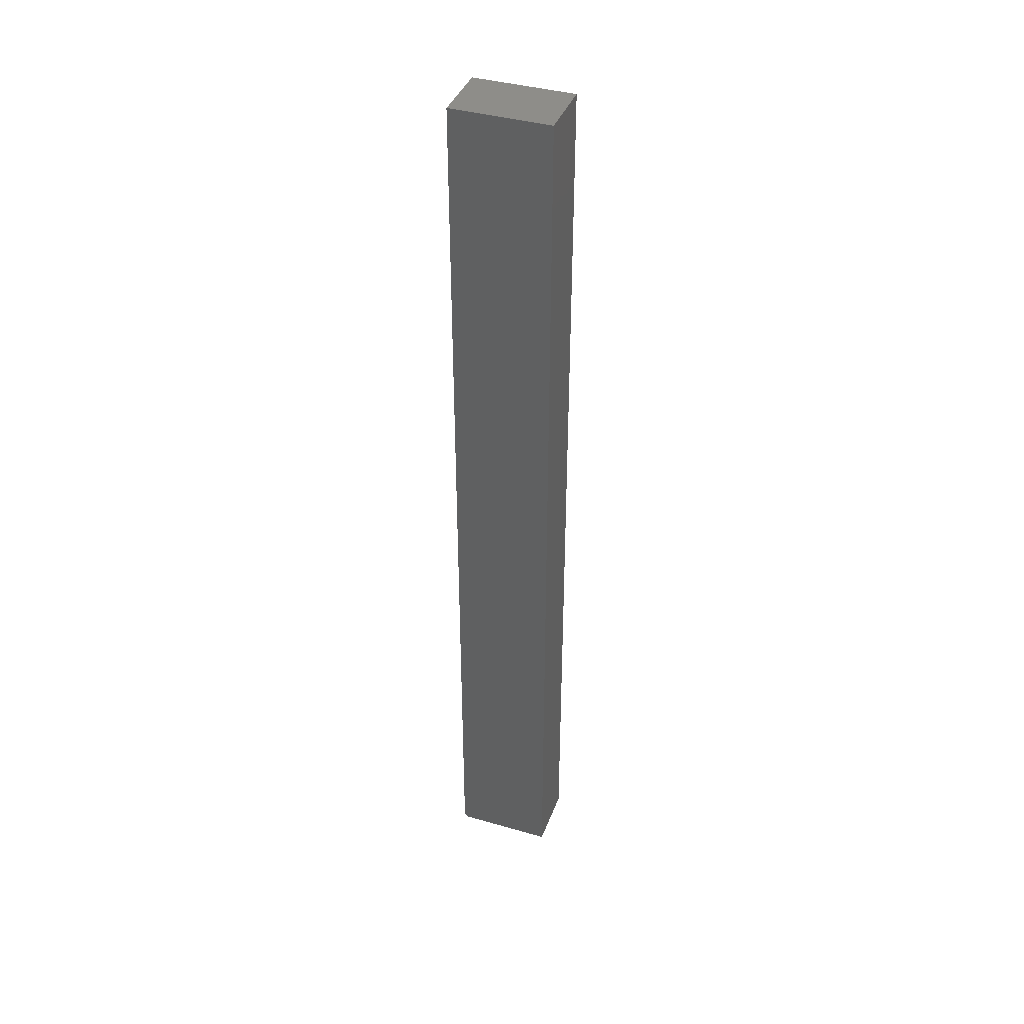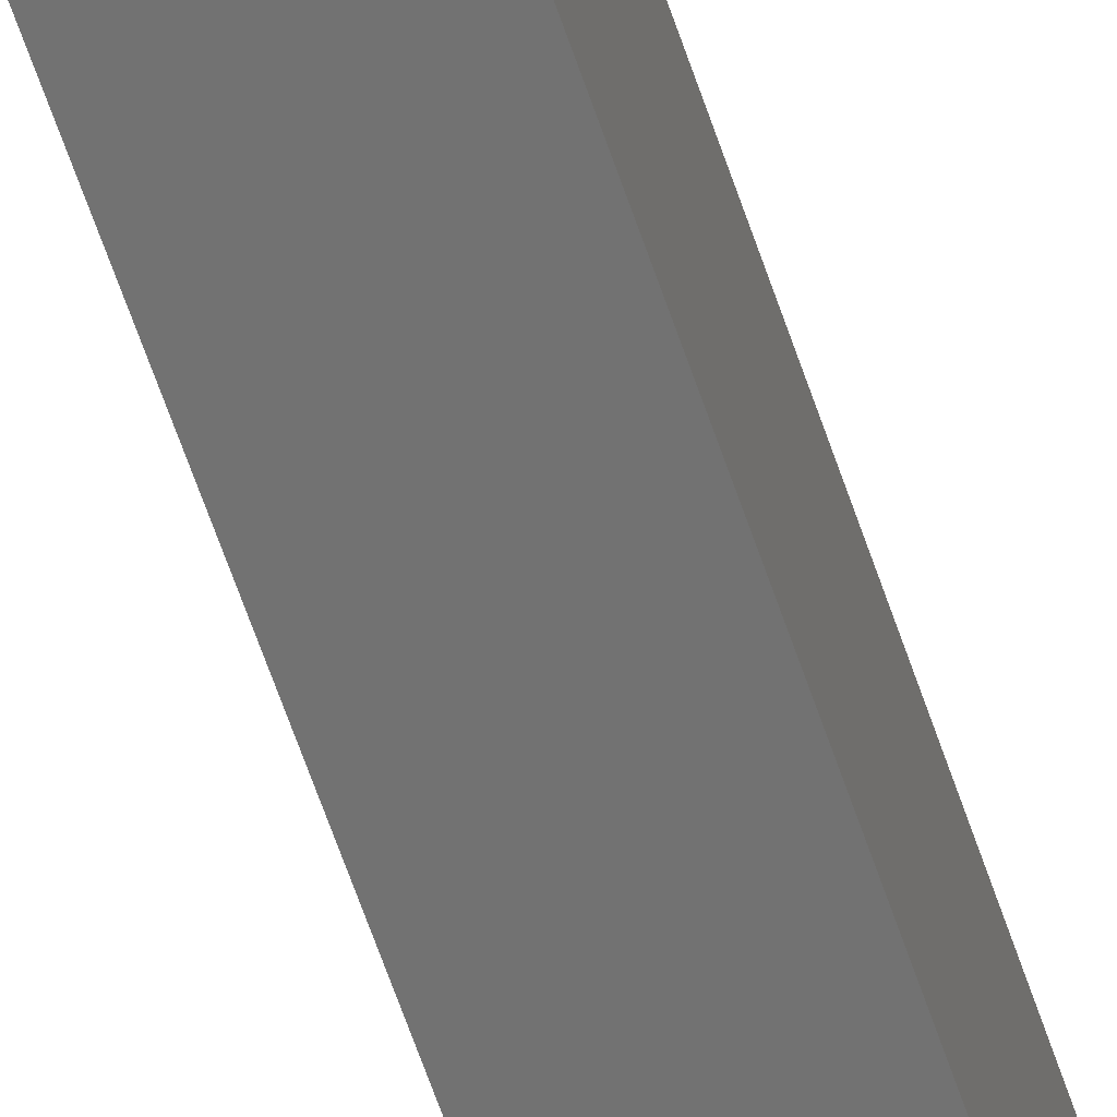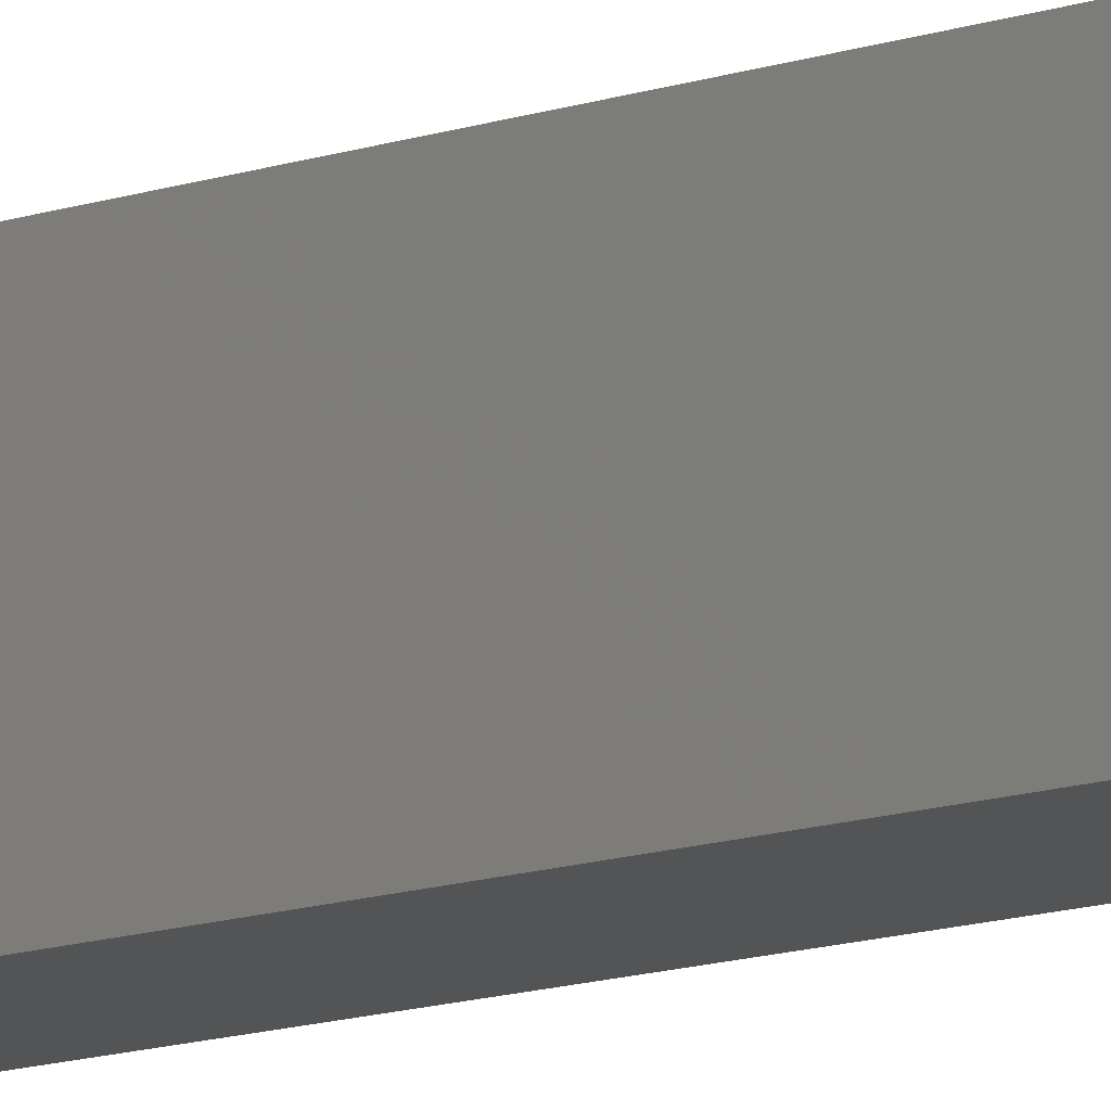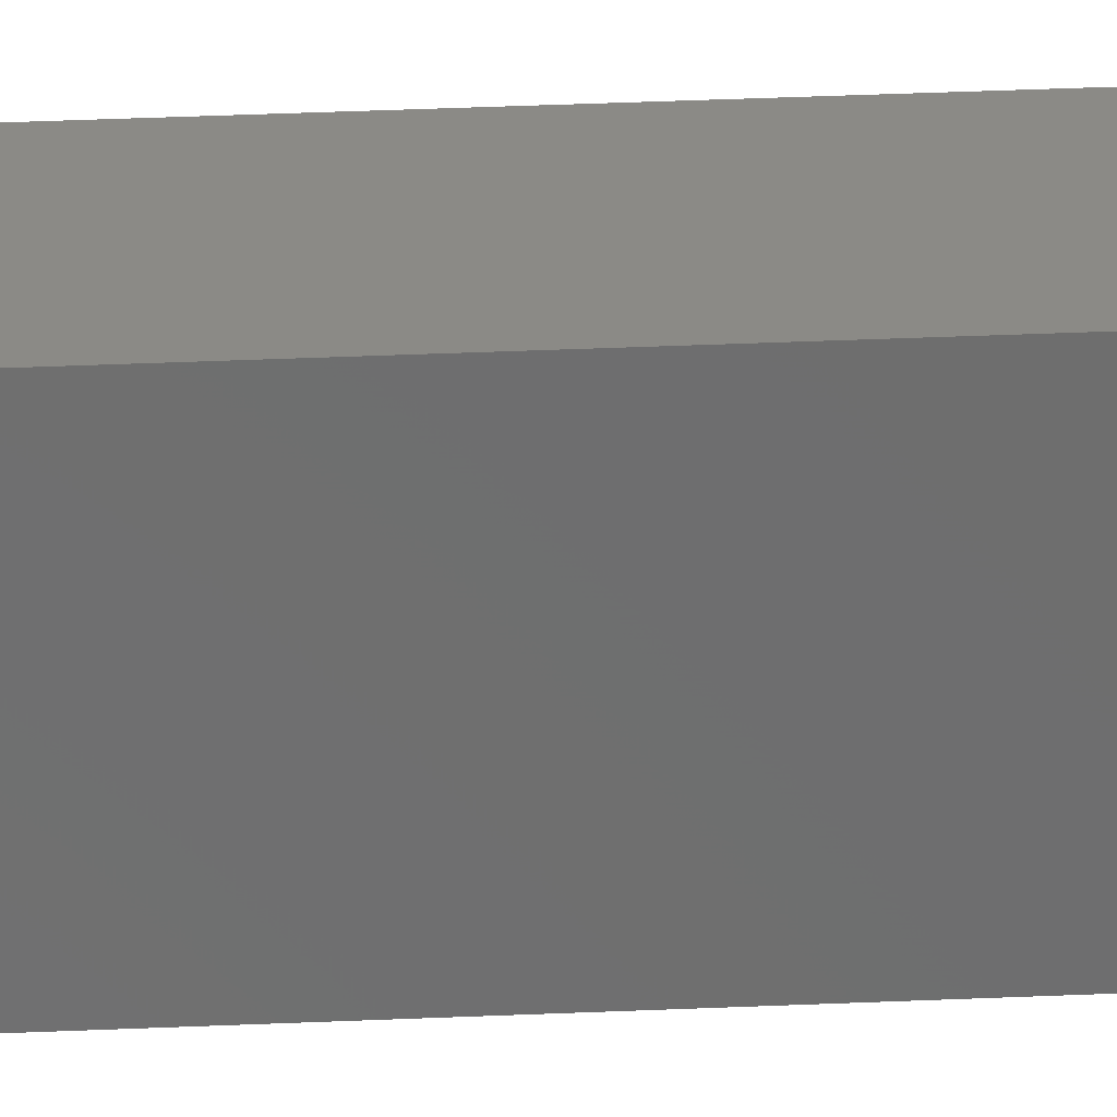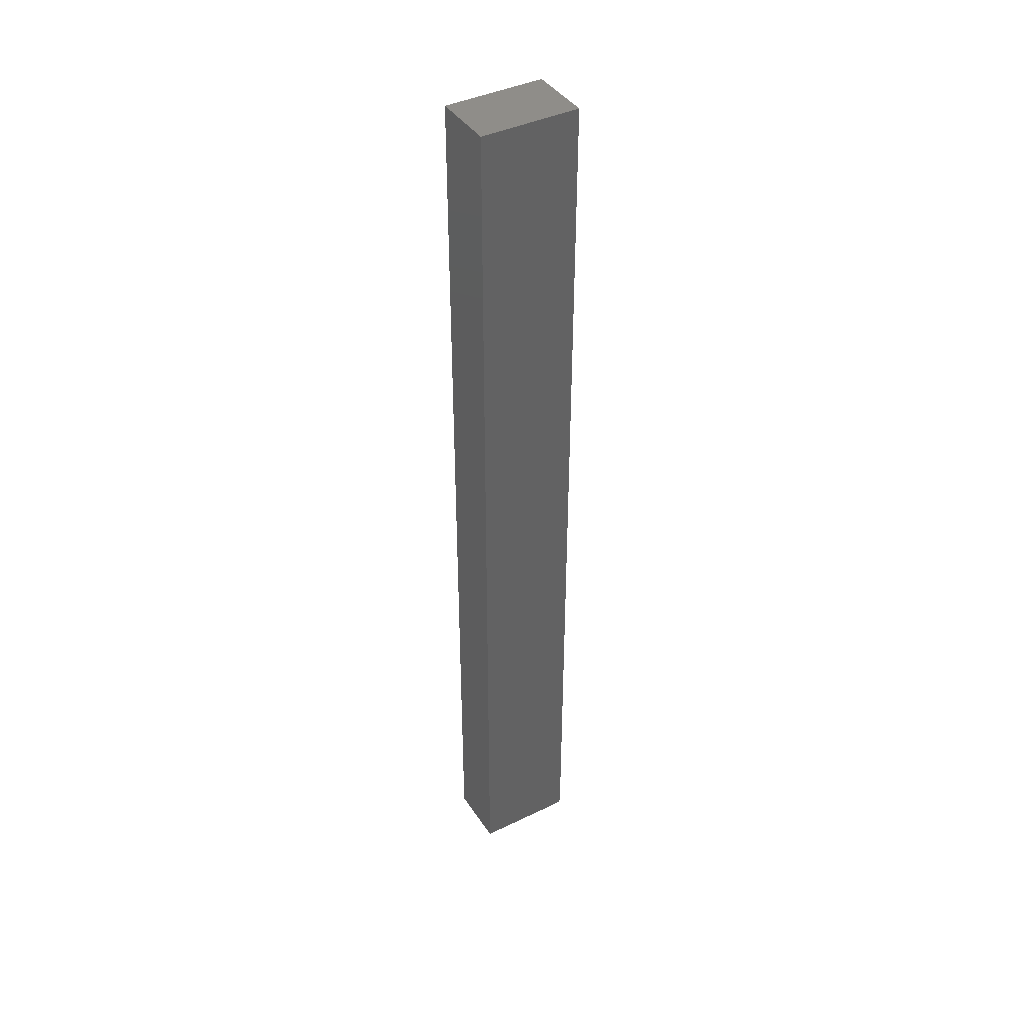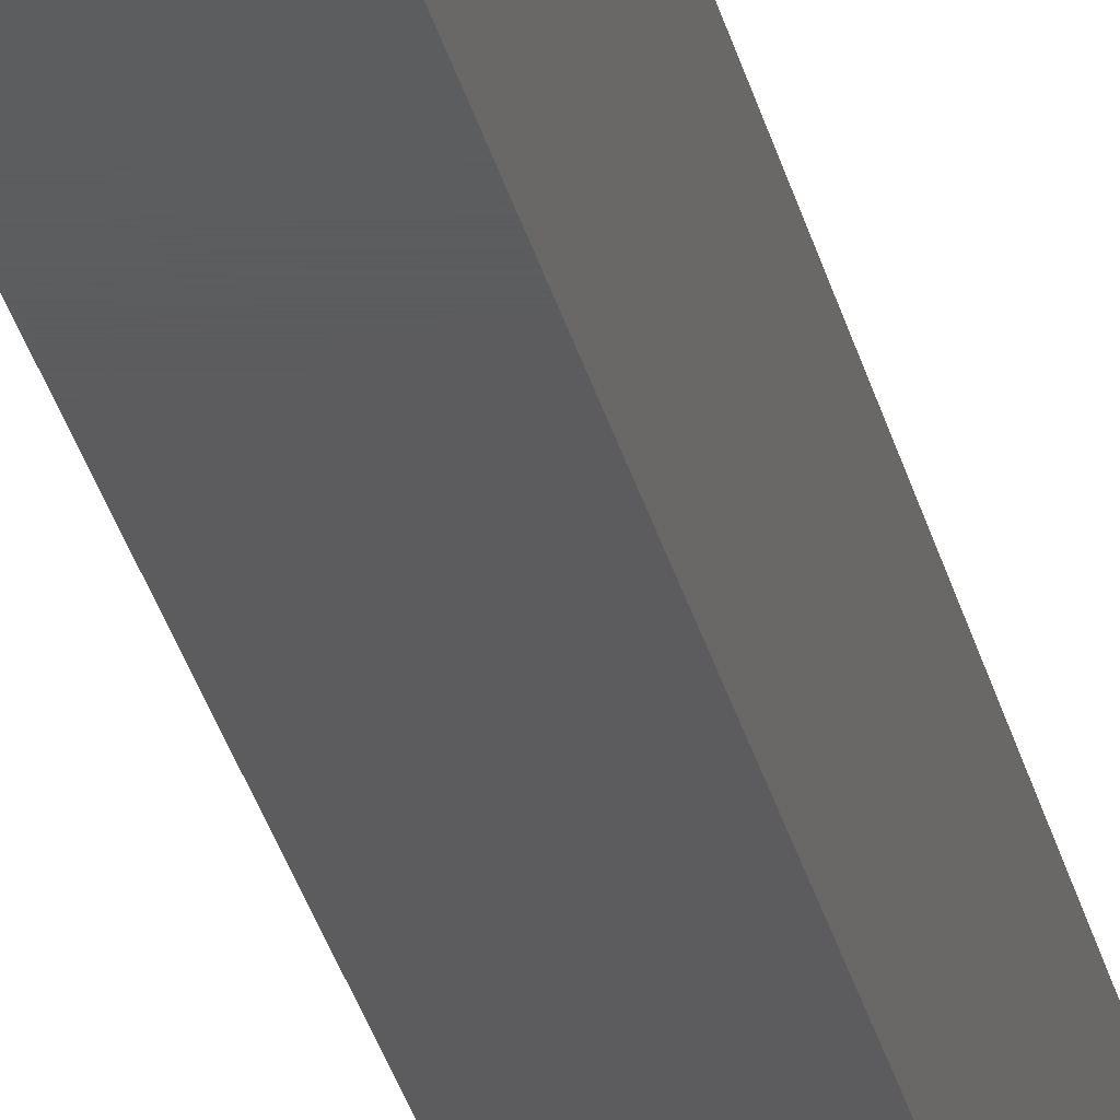
<metadata>
{"format":"stl","ext":"stl","renderer":"f3d","projection":"perspective","resolution":1024,"background":"white","views":[{"elev":39.7,"azim":109.6,"up":"+Y"},{"elev":-64.1,"azim":18.8,"up":"+Z"},{"elev":-12.3,"azim":129.6,"up":"+Z"},{"elev":30.7,"azim":86.2,"up":"+Z"},{"elev":41.1,"azim":-120.4,"up":"+Y"},{"elev":-30.0,"azim":-167.3,"up":"+Z"}]}
</metadata>
<code>
# stl→obj: 24 verts, 44 faces
v 0.1016 -0.7487 0.0763
v 0.1016 -0.7465 0.07845
v 0.1016 -0.7477 0.07748
v 0.1016 -0.75 0.07196
v 0.1016 -0.75 -0.07812
v 0.1016 0.75 -0.07812
v 0.1016 0.75 0.07977
v 0.1016 -0.7494 0.07495
v 0.1016 -0.7498 0.07348
v 0.1016 -0.7422 0.07977
v 0.1016 -0.7437 0.07962
v 0.1016 -0.7452 0.07918
v -8.638e-18 -0.7477 0.07748
v -8.692e-18 -0.7465 0.07845
v -8.572e-18 -0.7487 0.0763
v 5.099e-33 0.75 -0.07812
v 0 -0.75 -0.07812
v -8.331e-18 -0.75 0.07196
v -8.765e-18 0.75 0.07977
v -8.416e-18 -0.7498 0.07348
v -8.497e-18 -0.7494 0.07495
v -8.732e-18 -0.7452 0.07918
v -8.757e-18 -0.7437 0.07962
v -8.765e-18 -0.7422 0.07977
f 1 2 3
f 4 5 6
f 7 2 1
f 7 1 8
f 7 8 9
f 7 9 4
f 7 4 6
f 2 7 10
f 2 10 11
f 2 11 12
f 13 14 15
f 16 17 18
f 19 16 18
f 19 18 20
f 19 20 21
f 19 21 15
f 19 15 14
f 14 22 23
f 14 23 24
f 14 24 19
f 4 18 5
f 5 18 17
f 7 19 10
f 10 19 24
f 18 4 20
f 20 4 9
f 20 9 21
f 21 9 8
f 21 8 15
f 15 8 1
f 15 1 13
f 13 1 3
f 13 3 14
f 14 3 2
f 14 2 22
f 22 2 12
f 22 12 23
f 23 12 11
f 23 11 24
f 24 11 10
f 6 16 7
f 7 16 19
f 5 17 6
f 6 17 16

</code>
